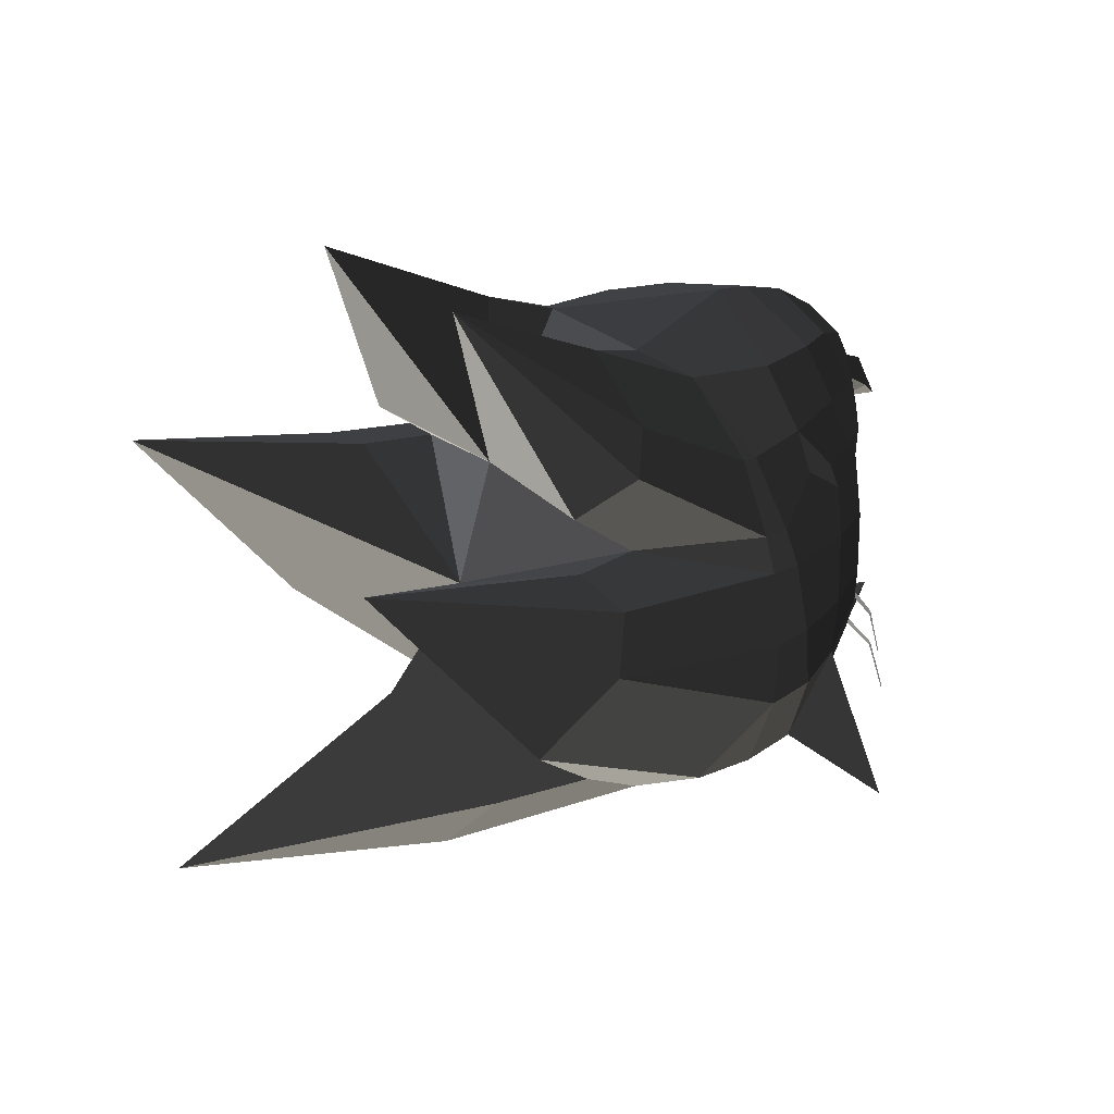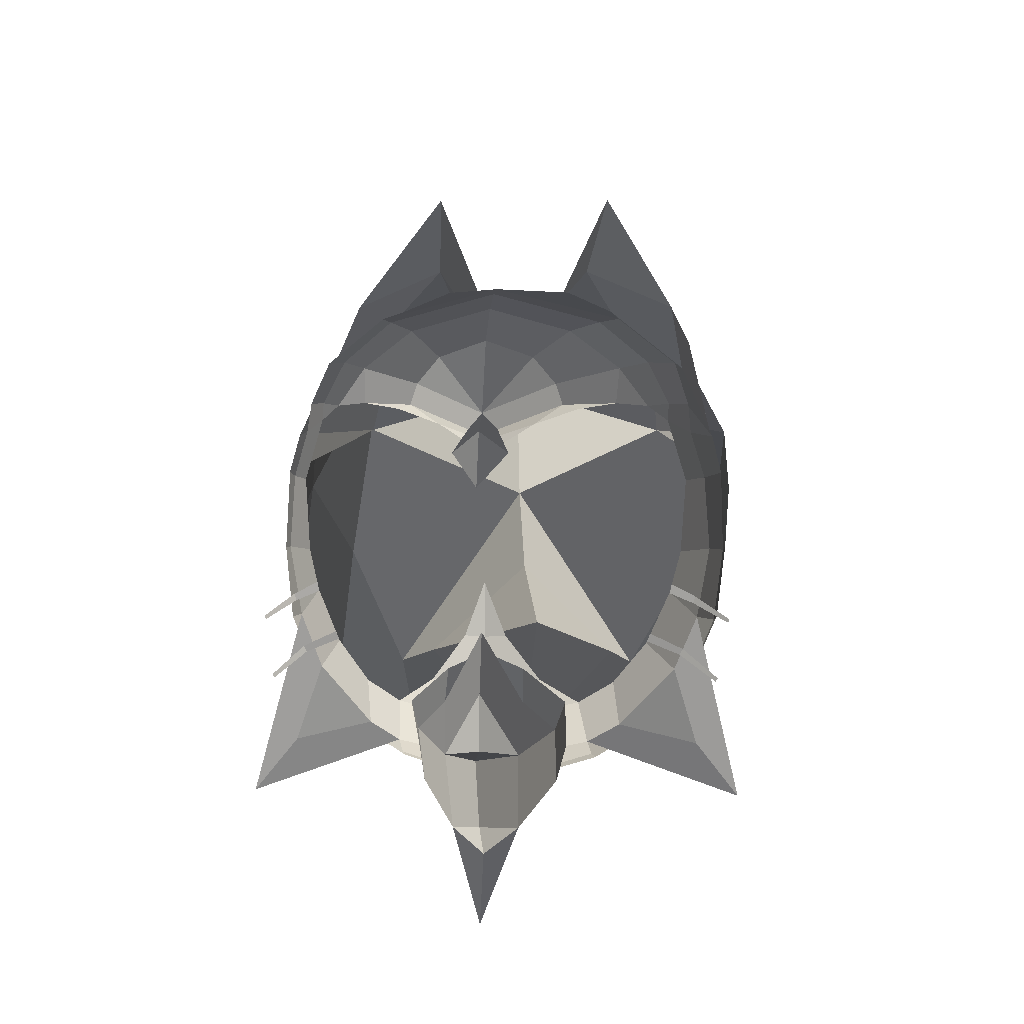
<metadata>
{"format":"obj","ext":"obj","renderer":"f3d","projection":"perspective","resolution":1024,"background":"white","views":[{"elev":29.4,"azim":140.8,"up":"+Z"},{"elev":3.5,"azim":-85.9,"up":"+Z"}]}
</metadata>
<code>
v -0.2795 0.317 -0.1372
v -0.3367 0.254 -0.1311
v -0.3026 0.26 -0.0608
v -0.3026 0.26 -0.0608
v -0.4299 0.1372 -0.0916
v -0.4287 0.1509 -0.1332
v -0.3845 0.1795 -0.1423
v -0.3845 0.1795 -0.1423
v -0.423 0.0939 -0.1718
v -0.423 0.0939 -0.1718
v -0.5106 0.0289 -0.18
v -0.4893 0 -0.2027
v -0.4415 0.0405 -0.2047
v -0.4415 0.0405 -0.2047
v -0.4455 -0.0002 -0.2125
v -0.4455 -0.0002 -0.2125
v -0.4415 -0.0408 -0.2047
v -0.4415 -0.0408 -0.2047
v -0.423 -0.094 -0.1718
v -0.423 -0.094 -0.1718
v -0.5106 -0.0289 -0.18
v -0.4287 -0.151 -0.1332
v -0.3845 -0.1797 -0.1423
v -0.3845 -0.1797 -0.1423
v -0.3367 -0.2542 -0.1311
v -0.3367 -0.2542 -0.1311
v -0.4299 -0.1373 -0.0916
v -0.3026 -0.2601 -0.0608
v -0.2795 -0.3172 -0.1372
v -0.2795 -0.3172 -0.1372
v -0.1954 -0.3167 -0.0481
v -0.2058 -0.3597 -0.1333
v -0.2318 -0.3581 -0.1681
v -0.2318 -0.3581 -0.1681
v -0.113 -0.4005 -0.1354
v -0.1358 -0.4059 -0.1947
v -0.0572 -0.3989 -0.1376
v -0.0572 -0.3989 -0.1376
v 0.0574 -0.4547 -0.2082
v 0.0574 -0.4547 -0.2082
v 0.0404 -0.4739 -0.2865
v -0.1216 -0.4352 -0.2894
v -0.2186 -0.3955 -0.2911
v -0.2318 -0.3581 -0.1681
v -0.1156 -0.4469 -0.4403
v -0.2336 -0.3855 -0.4371
v -0.1321 -0.4209 -0.5835
v -0.2544 -0.3634 -0.5198
v -0.1614 -0.3735 -0.6909
v -0.2878 -0.3159 -0.621
v -0.231 -0.2597 -0.7984
v -0.336 -0.2498 -0.6955
v -0.2028 -0.4197 -0.8404
v -0.2028 -0.4197 -0.8404
v -0.1321 -0.4209 -0.5835
v -0.2242 -0.5056 -0.9459
v -0.0599 -0.3763 -0.7884
v -0.0599 -0.3763 -0.7884
v -0.0265 -0.4582 -0.6005
v -0.0265 -0.4582 -0.6005
v -0.1156 -0.4469 -0.4403
v 0.0058 -0.4777 -0.4518
v -0.1216 -0.4352 -0.2894
v 0.0404 -0.4739 -0.2865
v 0.1036 -0.4721 -0.285
v 0.0913 -0.4848 -0.451
v 0.0808 -0.4669 -0.6048
v -0.0265 -0.4582 -0.6005
v 0.5376 -0.5039 -0.3444
v 0.5376 -0.5039 -0.3444
v 0.1036 -0.4721 -0.285
v 0.5162 -0.4915 -0.2108
v 1.044 -0.3982 -0.0258
v 1.044 -0.3982 -0.0258
v 0.672 -0.4255 -0.514
v 0.672 -0.4255 -0.514
v 0.2165 -0.3947 -0.7713
v 0.0808 -0.4669 -0.6048
v 0.0647 -0.3845 -0.7963
v 0.0647 -0.3845 -0.7963
v -0.0599 -0.3763 -0.7884
v -0.0265 -0.4582 -0.6005
v 0.0629 -0.2141 -0.9079
v -0.0799 -0.2059 -0.8935
v 0.2165 -0.3947 -0.7713
v 0.2416 -0.2199 -0.8755
v 0.063 -0.0001 -0.9695
v 0.063 -0.0001 -0.9695
v 0.5892 -0.0001 -0.9858
v 0.5892 -0.0001 -0.9858
v 0.2416 0.2197 -0.8755
v 0.2416 0.2197 -0.8755
v 0.0629 0.214 -0.9079
v 0.0629 0.214 -0.9079
v -0.0799 0.2058 -0.8935
v -0.0931 -0.0001 -0.9541
v -0.0799 -0.2059 -0.8935
v 0.0629 -0.2141 -0.9079
v -0.2023 -0.0001 -0.9266
v -0.1683 -0.2001 -0.8713
v -0.0799 0.2058 -0.8935
v -0.1683 0.2 -0.8713
v -0.0599 0.3762 -0.7884
v -0.267 0.1948 -0.8291
v -0.2242 0.5054 -0.9459
v -0.2242 0.5054 -0.9459
v -0.1321 0.4207 -0.5835
v -0.1321 0.4207 -0.5835
v -0.0265 0.458 -0.6005
v -0.0265 0.458 -0.6005
v 0.0058 0.4775 -0.4518
v -0.1156 0.4468 -0.4403
v -0.2336 0.3854 -0.4371
v -0.2544 0.3633 -0.5198
v -0.1216 0.435 -0.2894
v -0.2186 0.3954 -0.2911
v -0.1358 0.4058 -0.1947
v -0.2318 0.358 -0.1681
v -0.113 0.4003 -0.1354
v -0.2058 0.3595 -0.1333
v -0.2795 0.317 -0.1372
v -0.2795 0.317 -0.1372
v -0.1954 0.3166 -0.0481
v -0.3026 0.26 -0.0608
v -0.113 0.4003 -0.1354
v -0.0435 0.3722 -0.0493
v -0.0572 0.3987 -0.1376
v -0.0572 0.3987 -0.1376
v -0.1358 0.4058 -0.1947
v -0.1358 0.4058 -0.1947
v 0.0574 0.4545 -0.2082
v 0.0574 0.4545 -0.2082
v -0.1216 0.435 -0.2894
v 0.0404 0.4738 -0.2865
v -0.1156 0.4468 -0.4403
v 0.0058 0.4775 -0.4518
v 0.0913 0.4847 -0.451
v 0.1036 0.472 -0.285
v -0.0265 0.458 -0.6005
v 0.0808 0.4668 -0.6048
v 0.5376 0.5037 -0.3444
v 0.5376 0.5037 -0.3444
v 0.5162 0.4914 -0.2108
v 0.1036 0.472 -0.285
v 1.044 0.3981 -0.0258
v 1.044 0.3981 -0.0258
v 0.5162 0.3604 -0.1862
v 0.5162 0.3604 -0.1862
v 0.5377 -0.0001 -0.3588
v 0.5377 -0.0001 -0.3588
v 0.3607 0.3312 -0.2021
v 0.3607 0.3312 -0.2021
v 0.1036 0.472 -0.285
v 0.5162 0.4914 -0.2108
v 0.1111 0.4516 -0.2066
v 0.1111 0.4516 -0.2066
v 0.0574 0.4545 -0.2082
v 0.0404 0.4738 -0.2865
v 0.1192 0.3879 -0.0584
v 0.0891 0.3891 -0.0603
v -0.0435 0.3722 -0.0493
v -0.0572 0.3987 -0.1376
v 0.1188 0.2308 0.0653
v -0.0669 0.2523 0.0449
v 0.1192 0.3879 -0.0584
v 0.1192 0.3879 -0.0584
v 0.3672 0.364 0.0832
v 0.3242 0.1693 0.1636
v 0.1835 0.1332 0.1104
v 0.1835 0.1332 0.1104
v 0.4565 -0.0001 -0.1061
v 0.4565 -0.0001 -0.1061
v 0.1835 -0.1333 0.1104
v 0.1835 -0.1333 0.1104
v -0.1629 -0.0001 0.1047
v -0.1629 -0.0001 0.1047
v -0.0669 0.2523 0.0449
v 0.1188 0.2308 0.0653
v -0.2389 -0.0001 0.0917
v -0.2146 0.2167 0.0344
v -0.1954 0.3166 -0.0481
v -0.0435 0.3722 -0.0493
v -0.3212 0.1604 0.0142
v -0.3026 0.26 -0.0608
v -0.4349 0.0926 -0.0393
v -0.4299 0.1372 -0.0916
v -0.5284 -0.0001 -0.1479
v -0.5284 -0.0001 -0.1479
v -0.44 -0.0001 -0.0071
v -0.44 -0.0001 -0.0071
v -0.4349 -0.0927 -0.0393
v -0.4349 -0.0927 -0.0393
v -0.4299 -0.1373 -0.0916
v -0.4299 -0.1373 -0.0916
v -0.4287 -0.151 -0.1332
v -0.5106 -0.0289 -0.18
v -0.5774 -0.0547 -0.2235
v -0.6053 -0.0004 -0.1815
v -0.6611 -0.0005 -0.2858
v -0.6611 -0.0005 -0.2858
v -0.5774 0.0535 -0.2235
v -0.5774 0.0535 -0.2235
v -0.5539 0 -0.2655
v -0.5539 0 -0.2655
v -0.5774 -0.0547 -0.2235
v -0.5774 -0.0547 -0.2235
v -0.5106 -0.0289 -0.18
v -0.4893 0 -0.2027
v -0.5106 0.0289 -0.18
v -0.5774 0.0535 -0.2235
v -0.5284 -0.0001 -0.1479
v -0.6053 -0.0004 -0.1815
v -0.4287 0.1509 -0.1332
v -0.4299 0.1372 -0.0916
v 0.1111 -0.4518 -0.2066
v 0.0574 -0.4547 -0.2082
v 0.1036 -0.4721 -0.285
v 0.0404 -0.4739 -0.2865
v 0.3607 -0.3313 -0.2021
v 0.3607 -0.3313 -0.2021
v 0.5162 -0.3605 -0.1862
v 0.5162 -0.4915 -0.2108
v 1.044 -0.3982 -0.0258
v 1.044 -0.3982 -0.0258
v 0.5377 -0.0001 -0.3588
v 0.5377 -0.0001 -0.3588
v 0.3607 -0.3313 -0.2021
v 0.3607 -0.3313 -0.2021
v 0.4565 -0.0001 -0.1061
v 0.4565 -0.0001 -0.1061
v 0.3607 0.3312 -0.2021
v 0.3607 0.3312 -0.2021
v 0.4994 0.3212 -0.0895
v 0.4994 0.3212 -0.0895
v 0.692 0.2058 0.3566
v 0.692 0.2058 0.3566
v 0.3242 0.1693 0.1636
v 0.3242 0.1693 0.1636
v 0.3672 0.364 0.0832
v 0.3672 0.364 0.0832
v 0.4102 0.405 0.0027
v 0.4102 0.405 0.0027
v 0.4994 0.3212 -0.0895
v 0.4994 0.3212 -0.0895
v 0.1111 0.4516 -0.2066
v 0.3607 0.3312 -0.2021
v 0.3672 0.364 0.0832
v 0.1192 0.3879 -0.0584
v -0.44 -0.0001 -0.0071
v -0.342 -0.0001 0.058
v -0.4349 0.0926 -0.0393
v -0.3212 0.1604 0.0142
v -0.2146 0.2167 0.0344
v -0.2389 -0.0001 0.0917
v -0.2146 -0.2168 0.0344
v -0.3212 -0.1605 0.0142
v -0.4349 -0.0927 -0.0393
v -0.44 -0.0001 -0.0071
v -0.3026 -0.2601 -0.0608
v -0.4299 -0.1373 -0.0916
v -0.2146 -0.2168 0.0344
v -0.1954 -0.3167 -0.0481
v -0.0669 -0.2524 0.0449
v -0.0435 -0.3723 -0.0493
v -0.2389 -0.0001 0.0917
v -0.1629 -0.0001 0.1047
v 0.1835 -0.1333 0.1104
v 0.1188 -0.231 0.0653
v 0.3242 -0.1694 0.1636
v 0.3242 -0.1694 0.1636
v 0.4565 -0.0001 -0.1061
v 0.4565 -0.0001 -0.1061
v 0.692 -0.2059 0.3566
v 0.692 -0.2059 0.3566
v 0.3672 -0.3641 0.0832
v 0.3672 -0.3641 0.0832
v 0.4102 -0.4051 0.0027
v 0.4102 -0.4051 0.0027
v 0.4994 -0.3213 -0.0895
v 0.4994 -0.3213 -0.0895
v 0.4565 -0.0001 -0.1061
v 0.4565 -0.0001 -0.1061
v 0.3607 -0.3313 -0.2021
v 0.3607 -0.3313 -0.2021
v 0.1111 -0.4518 -0.2066
v 0.4102 -0.4051 0.0027
v 0.1192 -0.388 -0.0584
v 0.3672 -0.3641 0.0832
v 0.1188 -0.231 0.0653
v 0.3242 -0.1694 0.1636
v 0.0891 -0.3892 -0.0603
v 0.0891 -0.3892 -0.0603
v -0.0435 -0.3723 -0.0493
v -0.0669 -0.2524 0.0449
v 0.0574 -0.4547 -0.2082
v -0.0572 -0.3989 -0.1376
v -0.113 -0.4005 -0.1354
v -0.113 -0.4005 -0.1354
v -0.2058 -0.3597 -0.1333
v -0.1954 -0.3167 -0.0481
v 0.1192 -0.388 -0.0584
v 0.0891 -0.3892 -0.0603
v 0.1111 -0.4518 -0.2066
v 0.0574 -0.4547 -0.2082
v -0.3087 -0.0001 -0.8643
v -0.267 0.1948 -0.8291
v -0.2023 -0.0001 -0.9266
v -0.1683 0.2 -0.8713
v -0.267 -0.1949 -0.8291
v -0.1683 -0.2001 -0.8713
v -0.0599 -0.3763 -0.7884
v -0.0799 -0.2059 -0.8935
v -0.2242 -0.5056 -0.9459
v -0.2242 -0.5056 -0.9459
v -0.231 -0.2597 -0.7984
v -0.2028 -0.4197 -0.8404
v -0.3773 -0.1804 -0.7315
v -0.336 -0.2498 -0.6955
v -0.3087 -0.0001 -0.8643
v -0.4118 -0.0001 -0.7661
v -0.4501 -0.0001 -0.692
v -0.4251 -0.1055 -0.6796
v -0.3773 0.1802 -0.7315
v -0.425 0.1071 -0.6796
v -0.3087 -0.0001 -0.8643
v -0.267 0.1948 -0.8291
v -0.231 0.2595 -0.7984
v -0.336 0.2503 -0.6955
v -0.2242 0.5054 -0.9459
v -0.2028 0.4196 -0.8404
v -0.1614 0.3734 -0.6909
v -0.1614 0.3734 -0.6909
v -0.2879 0.3157 -0.621
v -0.336 0.2503 -0.6955
v -0.1321 0.4207 -0.5835
v -0.2544 0.3633 -0.5198
v -0.2028 0.4196 -0.8404
v -0.2242 0.5054 -0.9459
v 0.0647 0.3843 -0.7963
v 0.0629 0.214 -0.9079
v -0.0599 0.3762 -0.7884
v -0.0799 0.2058 -0.8935
v 0.0808 0.4668 -0.6048
v -0.0265 0.458 -0.6005
v 0.2165 0.3945 -0.7713
v 0.2165 0.3945 -0.7713
v 0.0629 0.214 -0.9079
v 0.2416 0.2197 -0.8755
v 0.4202 0.271 -0.7517
v 0.672 0.4254 -0.514
v 0.5376 0.5037 -0.3444
v 0.0808 0.4668 -0.6048
v 1.044 0.3981 -0.0258
v 1.044 0.3981 -0.0258
v 0.4202 0.271 -0.7517
v 0.5377 -0.0001 -0.3588
v 0.6219 0.2193 -0.7522
v 0.7191 -0.0001 -0.5519
v 0.2416 0.2197 -0.8755
v 0.5892 -0.0001 -0.9858
v 1.243 -0.0001 -0.7509
v 1.243 -0.0001 -0.7509
v 0.7191 -0.0001 -0.5519
v 0.7191 -0.0001 -0.5519
v 0.6219 -0.2195 -0.7522
v 0.6219 -0.2195 -0.7522
v 0.5892 -0.0001 -0.9858
v 0.5892 -0.0001 -0.9858
v 0.2416 -0.2199 -0.8755
v 0.4202 -0.2711 -0.7517
v 0.5377 -0.0001 -0.3588
v 0.7191 -0.0001 -0.5519
v 0.672 -0.4255 -0.514
v 1.044 -0.3982 -0.0258
v 0.2416 -0.2199 -0.8755
v 0.2165 -0.3947 -0.7713
v -0.4602 -0.0403 -0.5881
v -0.4716 -0.0001 -0.4815
v -0.4708 -0.0001 -0.5893
v -0.4708 -0.0001 -0.5893
v -0.4603 0.0395 -0.5881
v -0.4603 0.0395 -0.5881
v -0.4501 -0.0001 -0.692
v -0.425 0.1071 -0.6796
v -0.4602 -0.0403 -0.5881
v -0.4251 -0.1055 -0.6796
v -0.4299 0.1372 -0.0916
v -0.4349 0.0926 -0.0393
v -0.3026 0.26 -0.0608
v -0.3212 0.1604 0.0142
v -0.1954 0.3166 -0.0481
v -0.2146 0.2167 0.0344
v -0.2795 0.317 -0.1372
v -0.2058 0.3595 -0.1333
v -0.3367 0.254 -0.1311
v -0.3367 0.254 -0.1311
v -0.4299 0.1372 -0.0916
v -0.4287 0.1509 -0.1332
v -0.5062 0 -0.68
v -0.4604 0 -0.6211
v -0.4931 0.0764 -0.7145
v -0.4455 0.0744 -0.6557
v -0.5398 0 -0.5724
v -0.5398 0 -0.5724
v -0.4931 -0.0764 -0.7145
v -0.4931 -0.0764 -0.7145
v -0.4604 0 -0.6211
v -0.4455 -0.0744 -0.6557
v -0.3867 -0.1553 -0.7299
v -0.4278 -0.1368 -0.7791
v -0.5399 -0.0714 -0.8125
v -0.5399 -0.0714 -0.8125
v -0.591 0 -0.6858
v -0.5398 0 -0.5724
v -0.5924 0 -0.797
v -0.5924 0 -0.797
v -0.5399 0.0714 -0.8125
v -0.5399 0.0714 -0.8125
v -0.682 0 -0.7995
v -0.682 0 -0.7995
v -0.5399 -0.0714 -0.8125
v -0.5399 -0.0714 -0.8125
v -0.4551 -0.0652 -0.9725
v -0.597 0 -0.9432
v -0.5005 0 -1.015
v -0.5005 0 -1.015
v -0.4551 0.0653 -0.9725
v -0.4551 0.0653 -0.9725
v -0.586 0 -1.134
v -0.586 0 -1.134
v -0.4551 -0.0652 -0.9725
v -0.4551 -0.0652 -0.9725
v -0.3233 0 -1.05
v -0.3233 0 -1.05
v -0.4551 0.0653 -0.9725
v -0.4551 0.0653 -0.9725
v -0.3363 0.1348 -0.8991
v -0.3363 0.1348 -0.8991
v -0.1953 0 -0.9091
v -0.276 0.1526 -0.834
v -0.3867 0.1553 -0.7299
v -0.4278 0.1368 -0.7791
v -0.4455 0.0744 -0.6557
v -0.4931 0.0764 -0.7145
v -0.5399 0.0714 -0.8125
v -0.5399 0.0714 -0.8125
v -0.5398 0 -0.5724
v -0.591 0 -0.6858
v -0.5399 0.0714 -0.8125
v -0.4278 0.1368 -0.7791
v -0.4551 0.0653 -0.9725
v -0.3363 0.1348 -0.8991
v -0.682 0 -0.7995
v -0.597 0 -0.9432
v -0.3363 -0.1348 -0.8991
v -0.4278 -0.1368 -0.7791
v -0.4551 -0.0652 -0.9725
v -0.5399 -0.0714 -0.8125
v -0.3233 0 -1.05
v -0.3233 0 -1.05
v -0.276 -0.1526 -0.834
v -0.1953 0 -0.9091
v -0.4278 -0.1368 -0.7791
v -0.3867 -0.1553 -0.7299
v -0.2891 -0.384 -0.6443
v -0.2548 -0.4578 -0.7038
v -0.2852 -0.3905 -0.6332
v -0.2518 -0.4629 -0.6975
v -0.2867 -0.3174 -0.6178
v -0.2815 -0.324 -0.6025
v -0.2528 -0.4117 -0.5423
v -0.2076 -0.4847 -0.5874
v -0.2497 -0.416 -0.5286
v -0.2064 -0.4865 -0.5797
v -0.2547 -0.3627 -0.5216
v -0.2504 -0.3674 -0.5038
v -0.2852 0.3905 -0.6332
v -0.2518 0.4629 -0.6975
v -0.2891 0.384 -0.6443
v -0.2548 0.4578 -0.7038
v -0.2815 0.324 -0.6025
v -0.2867 0.3174 -0.6178
v -0.2497 0.416 -0.5286
v -0.2064 0.4865 -0.5797
v -0.2528 0.4117 -0.5423
v -0.2076 0.4847 -0.5874
v -0.2504 0.3674 -0.5038
v -0.2547 0.3627 -0.5216
g Group_001
f 1 2 3
f 3 2 6 5
f 6 2 7
f 6 7 9
f 6 9 12 11
f 12 9 13
f 12 13 15
f 12 15 17
f 12 17 19
f 12 19 22 21
f 22 19 23
f 22 23 25
f 22 25 28 27
f 28 25 29
f 28 29 32 31
f 32 29 33
f 32 33 36 35
f 35 36 37
f 37 36 39
f 39 36 42 41
f 42 36 44 43
f 42 43 46 45
f 45 46 48 47
f 47 48 50 49
f 49 50 52 51
f 49 51 53
f 49 53 56 55
f 55 56 57
f 55 57 59
f 55 59 62 61
f 61 62 64 63
f 64 62 66 65
f 66 62 68 67
f 66 67 69
f 66 69 72 71
f 72 69 73
f 73 69 75
f 75 69 78 77
f 77 78 79
f 79 78 82 81
f 79 81 84 83
f 79 83 86 85
f 86 83 87
f 86 87 89
f 89 87 91
f 91 87 93
f 93 87 96 95
f 96 87 98 97
f 96 97 100 99
f 96 99 102 101
f 101 102 104 103
f 103 104 105
f 103 105 107
f 103 107 109
f 109 107 112 111
f 112 107 114 113
f 112 113 116 115
f 115 116 118 117
f 117 118 120 119
f 120 118 121
f 120 121 124 123
f 120 123 126 125
f 125 126 127
f 125 127 129
f 129 127 131
f 129 131 134 133
f 133 134 136 135
f 136 134 138 137
f 136 137 140 139
f 140 137 141
f 141 137 144 143
f 141 143 145
f 145 143 147
f 145 147 149
f 149 147 151
f 151 147 154 153
f 151 153 155
f 155 153 158 157
f 155 157 160 159
f 160 157 162 161
f 160 161 164 163
f 160 163 165
f 165 163 168 167
f 168 163 169
f 168 169 171
f 171 169 173
f 173 169 175
f 175 169 178 177
f 175 177 180 179
f 180 177 182 181
f 180 181 184 183
f 183 184 186 185
f 185 186 187
f 185 187 189
f 189 187 191
f 191 187 193
f 193 187 196 195
f 196 187 198 197
f 197 198 199
f 199 198 201
f 199 201 203
f 199 203 205
f 205 203 208 207
f 208 203 210 209
f 209 210 212 211
f 209 211 214 213
g Group_002
f 215 216 218 217
f 215 217 219
f 219 217 222 221
f 221 222 223
f 221 223 225
f 221 225 227
f 227 225 229
f 229 225 231
f 229 231 233
f 229 233 235
f 229 235 237
f 237 235 239
f 239 235 241
f 241 235 243
f 241 243 246 245
f 241 245 248 247
g Group_003
f 249 250 252 251
f 252 250 254 253
f 254 250 256 255
f 256 250 258 257
f 256 257 260 259
f 256 259 262 261
f 261 262 264 263
f 261 263 266 265
f 266 263 268 267
f 267 268 269
f 267 269 271
f 271 269 273
f 273 269 275
f 273 275 277
f 273 277 279
f 273 279 281
f 281 279 283
f 283 279 286 285
f 285 286 288 287
f 287 288 290 289
f 287 289 291
f 291 289 294 293
f 291 293 296 295
f 296 293 297
f 297 293 300 299
g Group_004
f 301 302 304 303
g Group_005
f 305 306 308 307
f 305 307 310 309
f 309 310 312 311
f 309 311 313
f 309 313 316 315
f 309 315 318 317
f 309 317 320 319
f 320 317 322 321
f 320 321 324 323
f 320 323 326 325
f 326 323 328 327
f 326 327 330 329
f 330 327 331
f 331 327 334 333
f 331 333 336 335
f 331 335 338 337
g Group_006
f 339 340 342 341
f 339 341 344 343
f 339 343 345
f 339 345 348 347
f 348 345 350 349
f 350 345 352 351
f 350 351 353
f 350 353 356 355
f 355 356 358 357
f 355 357 360 359
f 360 357 361
f 361 357 363
f 361 363 365
f 361 365 367
f 367 365 370 369
f 370 365 372 371
f 370 371 374 373
f 370 373 376 375
g Group_007
f 377 378 379
f 379 378 381
f 379 381 384 383
f 379 383 386 385
g Group_008
f 387 388 390 389
f 389 390 392 391
f 389 391 394 393
f 389 393 395
f 389 395 398 397
g Group_009
f 399 400 402 401
f 399 401 403
f 399 403 405
f 399 405 408 407
f 408 405 410 409
f 410 405 411
f 411 405 414 413
f 411 413 415
f 415 413 417
f 415 417 419
f 415 419 421
f 421 419 424 423
f 423 424 425
f 425 424 427
f 425 427 429
f 425 429 431
f 431 429 433
f 433 429 435
f 433 435 437
f 433 437 440 439
f 440 437 442 441
f 441 442 444 443
f 444 442 445
f 444 445 448 447
g Group_010
f 449 450 452 451
f 449 451 454 453
g Group_011
f 455 456 458 457
f 455 457 459
f 455 459 462 461
f 455 461 464 463
g Group_012
f 465 466 468 467
f 465 467 470 469
g Group_013
f 471 472 474 473
f 471 473 476 475
g Group_014
f 477 478 480 479
f 477 479 482 481
g Group_015
f 483 484 486 485
f 483 485 488 487

</code>
